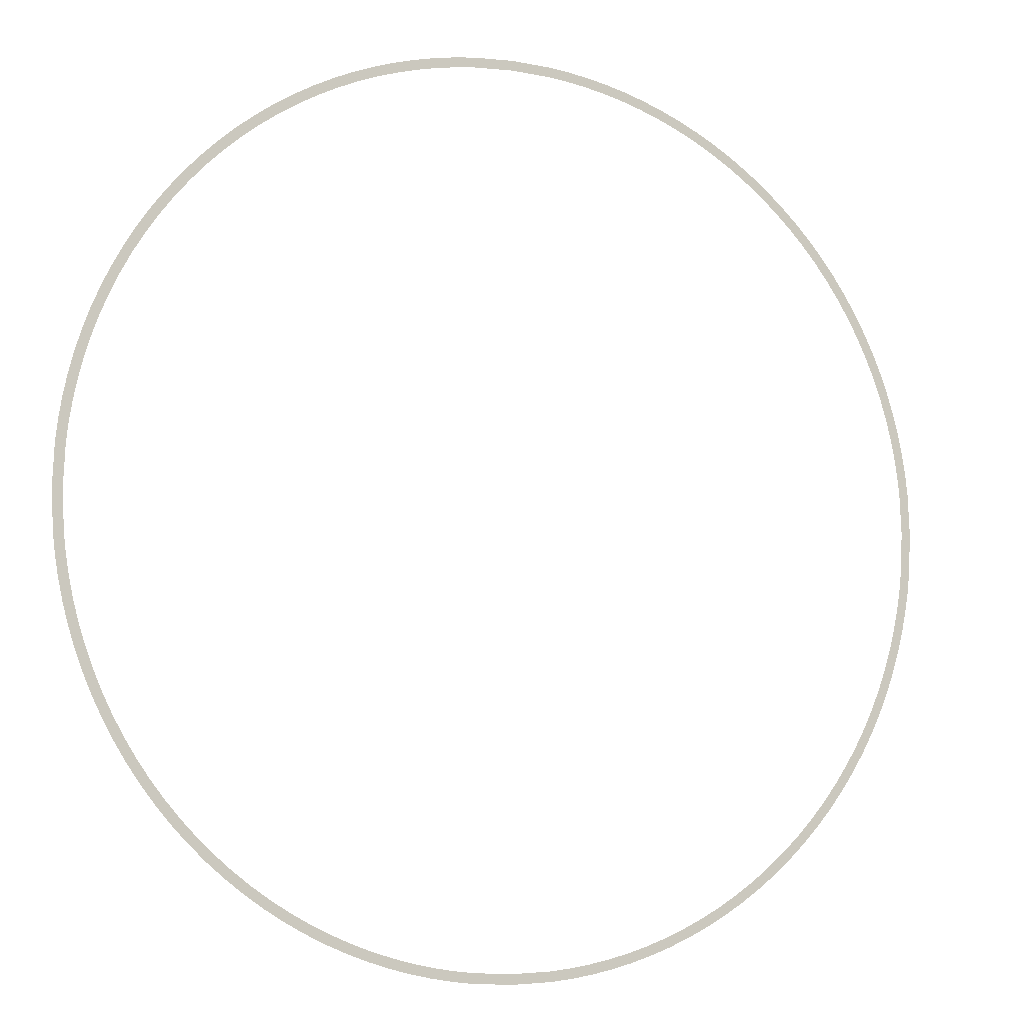
<metadata>
{"format":"obj","ext":"obj","renderer":"f3d","projection":"perspective","resolution":1024,"background":"white","views":[{"elev":-7.4,"azim":-23.6,"up":"+Z"}]}
</metadata>
<code>
o Obj_000011_1/Obj_000011/mesh11/mesh11-geometry#mesh11-geometry
v 0.5257 -0.6799 0.04119
v 0.5257 -0.6799 -0.05386
v 0.5279 -0.6799 -0.006336
v 0.523 -0.6799 0.06543
v 0.523 -0.6799 -0.07811
v 0.519 -0.6799 0.08991
v 0.519 -0.6799 -0.1026
v 0.5139 -0.6799 0.1145
v 0.5162 -0.6799 -0.006336
v 0.5141 -0.6799 0.04014
v 0.5139 -0.6799 -0.1272
v 0.5114 -0.6799 0.06385
v 0.5141 -0.6799 -0.05281
v 0.5074 -0.6799 0.1392
v 0.5114 -0.6799 -0.07652
v 0.5075 -0.6799 0.08778
v 0.5074 -0.6799 -0.1519
v 0.5025 -0.6799 0.1119
v 0.5075 -0.6799 -0.1004
v 0.4997 -0.6799 0.1638
v 0.5025 -0.6799 -0.1245
v 0.4962 -0.6799 0.136
v 0.4997 -0.6799 -0.1765
v 0.4907 -0.6799 0.1884
v 0.4962 -0.6799 -0.1487
v 0.4887 -0.6799 0.1601
v 0.4907 -0.6799 -0.201
v 0.4804 -0.6799 0.2126
v 0.4887 -0.6799 -0.1727
v 0.4799 -0.6799 0.184
v 0.4804 -0.6799 -0.2253
v 0.4688 -0.6799 0.2366
v 0.4799 -0.6799 -0.1967
v 0.4698 -0.6799 0.2078
v 0.4688 -0.6799 -0.2493
v 0.4584 -0.6799 0.2312
v 0.4698 -0.6799 -0.2205
v 0.4558 -0.6799 0.2601
v 0.4584 -0.6799 -0.2439
v 0.4457 -0.6799 0.2542
v 0.4558 -0.6799 -0.2728
v 0.4416 -0.6799 0.2831
v 0.4457 -0.6799 -0.2669
v 0.4319 -0.6799 0.2767
v 0.4416 -0.6799 -0.2958
v 0.4262 -0.6799 0.3054
v 0.4319 -0.6799 -0.2894
v 0.4168 -0.6799 0.2985
v 0.4262 -0.6799 -0.3181
v 0.4096 -0.6799 0.327
v 0.4168 -0.6799 -0.3112
v 0.4005 -0.6799 0.3197
v 0.4096 -0.6799 -0.3397
v 0.3918 -0.6799 0.3478
v 0.4005 -0.6799 -0.3323
v 0.3831 -0.6799 0.34
v 0.3918 -0.6799 -0.3605
v 0.373 -0.6799 0.3677
v 0.3831 -0.6799 -0.3526
v 0.3647 -0.6799 0.3594
v 0.373 -0.6799 -0.3803
v 0.3531 -0.6799 0.3865
v 0.3647 -0.6799 -0.3721
v 0.3453 -0.6799 0.3778
v 0.3531 -0.6799 -0.3992
v 0.3323 -0.6799 0.4043
v 0.3453 -0.6799 -0.3905
v 0.325 -0.6799 0.3952
v 0.3323 -0.6799 -0.417
v 0.3107 -0.6799 0.4209
v 0.325 -0.6799 -0.4079
v 0.3038 -0.6799 0.4115
v 0.3107 -0.6799 -0.4336
v 0.2884 -0.6799 0.4364
v 0.3038 -0.6799 -0.4241
v 0.282 -0.6799 0.4266
v 0.2884 -0.6799 -0.449
v 0.2654 -0.6799 0.4506
v 0.282 -0.6799 -0.4392
v 0.2595 -0.6799 0.4405
v 0.2654 -0.6799 -0.4632
v 0.2419 -0.6799 0.4635
v 0.2595 -0.6799 -0.4531
v 0.2365 -0.6799 0.4531
v 0.2419 -0.6799 -0.4762
v 0.2179 -0.6799 0.4751
v 0.2365 -0.6799 -0.4658
v 0.2131 -0.6799 0.4645
v 0.2179 -0.6799 -0.4878
v 0.1936 -0.6799 0.4854
v 0.2131 -0.6799 -0.4771
v 0.1893 -0.6799 0.4746
v 0.1936 -0.6799 -0.4981
v 0.1691 -0.6799 0.4945
v 0.1893 -0.6799 -0.4872
v 0.1654 -0.6799 0.4834
v 0.1691 -0.6799 -0.5071
v 0.1445 -0.6799 0.5022
v 0.1654 -0.6799 -0.496
v 0.1413 -0.6799 0.4909
v 0.1445 -0.6799 -0.5148
v 0.1198 -0.6799 0.5086
v 0.1413 -0.6799 -0.5036
v 0.1171 -0.6799 0.4972
v 0.1198 -0.6799 -0.5213
v 0.0952 -0.6799 0.5137
v 0.1171 -0.6799 -0.5099
v 0.09307 -0.6799 0.5022
v 0.0952 -0.6799 -0.5264
v 0.07072 -0.6799 0.5177
v 0.09307 -0.6799 -0.5149
v 0.06914 -0.6799 0.5061
v 0.07072 -0.6799 -0.5304
v 0.04648 -0.6799 0.5204
v 0.06914 -0.6799 -0.5188
v 0.04543 -0.6799 0.5088
v 0.04648 -0.6799 -0.5331
v -0.001048 -0.6799 0.5226
v 0.04543 -0.6799 -0.5215
v -0.001048 -0.6799 0.5109
v -0.001048 -0.6799 -0.5352
v -0.04857 -0.6799 0.5204
v -0.001048 -0.6799 -0.5236
v -0.04752 -0.6799 0.5088
v -0.04752 -0.6799 -0.5215
v -0.07123 -0.6799 0.5061
v -0.04857 -0.6799 -0.5331
v -0.07282 -0.6799 0.5177
v -0.07123 -0.6799 -0.5188
v -0.09516 -0.6799 0.5022
v -0.07282 -0.6799 -0.5304
v -0.09729 -0.6799 0.5137
v -0.09516 -0.6799 -0.5149
v -0.1192 -0.6799 0.4972
v -0.09729 -0.6799 -0.5264
v -0.1219 -0.6799 0.5086
v -0.1192 -0.6799 -0.5099
v -0.1434 -0.6799 0.4909
v -0.1219 -0.6799 -0.5213
v -0.1466 -0.6799 0.5022
v -0.1434 -0.6799 -0.5036
v -0.1675 -0.6799 0.4834
v -0.1466 -0.6799 -0.5148
v -0.1712 -0.6799 0.4945
v -0.1675 -0.6799 -0.496
v -0.1914 -0.6799 0.4746
v -0.1712 -0.6799 -0.5071
v -0.1957 -0.6799 0.4854
v -0.1914 -0.6799 -0.4872
v -0.2152 -0.6799 0.4645
v -0.1957 -0.6799 -0.4981
v -0.22 -0.6799 0.4751
v -0.2152 -0.6799 -0.4771
v -0.2386 -0.6799 0.4531
v -0.22 -0.6799 -0.4878
v -0.244 -0.6799 0.4635
v -0.2386 -0.6799 -0.4658
v -0.2616 -0.6799 0.4405
v -0.244 -0.6799 -0.4762
v -0.2675 -0.6799 0.4506
v -0.2616 -0.6799 -0.4531
v -0.2841 -0.6799 0.4266
v -0.2675 -0.6799 -0.4632
v -0.2905 -0.6799 0.4364
v -0.2841 -0.6799 -0.4392
v -0.3059 -0.6799 0.4115
v -0.2905 -0.6799 -0.449
v -0.3128 -0.6799 0.4209
v -0.3059 -0.6799 -0.4241
v -0.327 -0.6799 0.3952
v -0.3128 -0.6799 -0.4336
v -0.3344 -0.6799 0.4043
v -0.327 -0.6799 -0.4079
v -0.3474 -0.6799 0.3778
v -0.3344 -0.6799 -0.417
v -0.3552 -0.6799 0.3865
v -0.3474 -0.6799 -0.3905
v -0.3668 -0.6799 0.3594
v -0.3552 -0.6799 -0.3992
v -0.375 -0.6799 0.3677
v -0.3668 -0.6799 -0.3721
v -0.3852 -0.6799 0.34
v -0.375 -0.6799 -0.3803
v -0.3939 -0.6799 0.3478
v -0.3852 -0.6799 -0.3526
v -0.4026 -0.6799 0.3197
v -0.3939 -0.6799 -0.3605
v -0.4117 -0.6799 0.327
v -0.4026 -0.6799 -0.3323
v -0.4189 -0.6799 0.2985
v -0.4117 -0.6799 -0.3397
v -0.4283 -0.6799 0.3054
v -0.4189 -0.6799 -0.3112
v -0.434 -0.6799 0.2767
v -0.4283 -0.6799 -0.3181
v -0.4437 -0.6799 0.2831
v -0.434 -0.6799 -0.2894
v -0.4478 -0.6799 0.2542
v -0.4437 -0.6799 -0.2958
v -0.4579 -0.6799 0.2601
v -0.4478 -0.6799 -0.2669
v -0.4605 -0.6799 0.2312
v -0.4579 -0.6799 -0.2728
v -0.4709 -0.6799 0.2366
v -0.4605 -0.6799 -0.2439
v -0.4719 -0.6799 0.2078
v -0.4709 -0.6799 -0.2493
v -0.4825 -0.6799 0.2126
v -0.4719 -0.6799 -0.2205
v -0.4819 -0.6799 0.184
v -0.4825 -0.6799 -0.2253
v -0.4908 -0.6799 0.1601
v -0.4819 -0.6799 -0.1967
v -0.4928 -0.6799 0.1884
v -0.4908 -0.6799 -0.1727
v -0.4983 -0.6799 0.136
v -0.4928 -0.6799 -0.201
v -0.5018 -0.6799 0.1638
v -0.4983 -0.6799 -0.1487
v -0.5046 -0.6799 0.1119
v -0.5018 -0.6799 -0.1765
v -0.5095 -0.6799 0.1392
v -0.5046 -0.6799 -0.1245
v -0.5096 -0.6799 0.08778
v -0.5095 -0.6799 -0.1519
v -0.516 -0.6799 0.1145
v -0.5096 -0.6799 -0.1004
v -0.5135 -0.6799 0.06385
v -0.516 -0.6799 -0.1272
v -0.5162 -0.6799 0.04014
v -0.5135 -0.6799 -0.07652
v -0.5211 -0.6799 0.08991
v -0.5162 -0.6799 -0.05281
v -0.5183 -0.6799 -0.006336
v -0.5211 -0.6799 -0.1026
v -0.5251 -0.6799 0.06543
v -0.5251 -0.6799 -0.07811
v -0.5278 -0.6799 0.04119
v -0.5278 -0.6799 -0.05386
v -0.53 -0.6799 -0.006336
f 1 2 3
f 2 1 4
f 2 4 5
f 5 4 6
f 5 6 7
f 7 6 8
f 7 8 9
f 9 8 10
f 9 11 7
f 10 8 12
f 11 9 13
f 12 8 14
f 11 13 15
f 12 14 16
f 11 15 17
f 16 14 18
f 17 15 19
f 18 14 20
f 17 19 21
f 18 20 22
f 17 21 23
f 22 20 24
f 23 21 25
f 22 24 26
f 23 25 27
f 26 24 28
f 27 25 29
f 26 28 30
f 27 29 31
f 30 28 32
f 31 29 33
f 30 32 34
f 31 33 35
f 34 32 36
f 35 33 37
f 36 32 38
f 35 37 39
f 36 38 40
f 35 39 41
f 40 38 42
f 41 39 43
f 40 42 44
f 41 43 45
f 44 42 46
f 45 43 47
f 44 46 48
f 45 47 49
f 48 46 50
f 49 47 51
f 48 50 52
f 49 51 53
f 52 50 54
f 53 51 55
f 52 54 56
f 53 55 57
f 56 54 58
f 57 55 59
f 56 58 60
f 57 59 61
f 60 58 62
f 61 59 63
f 60 62 64
f 61 63 65
f 64 62 66
f 65 63 67
f 64 66 68
f 65 67 69
f 68 66 70
f 69 67 71
f 68 70 72
f 69 71 73
f 72 70 74
f 73 71 75
f 72 74 76
f 73 75 77
f 76 74 78
f 77 75 79
f 76 78 80
f 77 79 81
f 80 78 82
f 81 79 83
f 80 82 84
f 81 83 85
f 84 82 86
f 85 83 87
f 84 86 88
f 85 87 89
f 88 86 90
f 89 87 91
f 88 90 92
f 89 91 93
f 92 90 94
f 93 91 95
f 92 94 96
f 93 95 97
f 96 94 98
f 97 95 99
f 96 98 100
f 97 99 101
f 100 98 102
f 101 99 103
f 100 102 104
f 101 103 105
f 104 102 106
f 105 103 107
f 104 106 108
f 105 107 109
f 108 106 110
f 109 107 111
f 108 110 112
f 109 111 113
f 112 110 114
f 113 111 115
f 112 114 116
f 113 115 117
f 116 114 118
f 117 115 119
f 116 118 120
f 117 119 121
f 120 118 122
f 121 119 123
f 120 122 124
f 121 123 125
f 124 122 126
f 121 125 127
f 126 122 128
f 127 125 129
f 126 128 130
f 127 129 131
f 130 128 132
f 131 129 133
f 130 132 134
f 131 133 135
f 134 132 136
f 135 133 137
f 134 136 138
f 135 137 139
f 138 136 140
f 139 137 141
f 138 140 142
f 139 141 143
f 142 140 144
f 143 141 145
f 142 144 146
f 143 145 147
f 146 144 148
f 147 145 149
f 146 148 150
f 147 149 151
f 150 148 152
f 151 149 153
f 150 152 154
f 151 153 155
f 154 152 156
f 155 153 157
f 154 156 158
f 155 157 159
f 158 156 160
f 159 157 161
f 158 160 162
f 159 161 163
f 162 160 164
f 163 161 165
f 162 164 166
f 163 165 167
f 166 164 168
f 167 165 169
f 166 168 170
f 167 169 171
f 170 168 172
f 171 169 173
f 170 172 174
f 171 173 175
f 174 172 176
f 175 173 177
f 174 176 178
f 175 177 179
f 178 176 180
f 179 177 181
f 178 180 182
f 179 181 183
f 182 180 184
f 183 181 185
f 182 184 186
f 183 185 187
f 186 184 188
f 187 185 189
f 186 188 190
f 187 189 191
f 190 188 192
f 191 189 193
f 190 192 194
f 191 193 195
f 194 192 196
f 195 193 197
f 194 196 198
f 195 197 199
f 198 196 200
f 199 197 201
f 198 200 202
f 199 201 203
f 202 200 204
f 203 201 205
f 202 204 206
f 203 205 207
f 206 204 208
f 207 205 209
f 206 208 210
f 207 209 211
f 210 208 212
f 211 209 213
f 212 208 214
f 211 213 215
f 212 214 216
f 211 215 217
f 216 214 218
f 217 215 219
f 216 218 220
f 217 219 221
f 220 218 222
f 221 219 223
f 220 222 224
f 221 223 225
f 224 222 226
f 225 223 227
f 224 226 228
f 225 227 229
f 228 226 230
f 229 227 231
f 230 226 232
f 229 231 233
f 230 232 234
f 229 233 235
f 235 234 232
f 235 233 234
f 235 232 236
f 235 236 237
f 237 236 238
f 237 238 239
f 239 238 240
f 3 2 1
f 4 1 2
f 5 4 2
f 6 4 5
f 7 6 5
f 8 6 7
f 9 8 7
f 10 8 9
f 7 11 9
f 12 8 10
f 13 9 11
f 14 8 12
f 15 13 11
f 16 14 12
f 17 15 11
f 18 14 16
f 19 15 17
f 20 14 18
f 21 19 17
f 22 20 18
f 23 21 17
f 24 20 22
f 25 21 23
f 26 24 22
f 27 25 23
f 28 24 26
f 29 25 27
f 30 28 26
f 31 29 27
f 32 28 30
f 33 29 31
f 34 32 30
f 35 33 31
f 36 32 34
f 37 33 35
f 38 32 36
f 39 37 35
f 40 38 36
f 41 39 35
f 42 38 40
f 43 39 41
f 44 42 40
f 45 43 41
f 46 42 44
f 47 43 45
f 48 46 44
f 49 47 45
f 50 46 48
f 51 47 49
f 52 50 48
f 53 51 49
f 54 50 52
f 55 51 53
f 56 54 52
f 57 55 53
f 58 54 56
f 59 55 57
f 60 58 56
f 61 59 57
f 62 58 60
f 63 59 61
f 64 62 60
f 65 63 61
f 66 62 64
f 67 63 65
f 68 66 64
f 69 67 65
f 70 66 68
f 71 67 69
f 72 70 68
f 73 71 69
f 74 70 72
f 75 71 73
f 76 74 72
f 77 75 73
f 78 74 76
f 79 75 77
f 80 78 76
f 81 79 77
f 82 78 80
f 83 79 81
f 84 82 80
f 85 83 81
f 86 82 84
f 87 83 85
f 88 86 84
f 89 87 85
f 90 86 88
f 91 87 89
f 92 90 88
f 93 91 89
f 94 90 92
f 95 91 93
f 96 94 92
f 97 95 93
f 98 94 96
f 99 95 97
f 100 98 96
f 101 99 97
f 102 98 100
f 103 99 101
f 104 102 100
f 105 103 101
f 106 102 104
f 107 103 105
f 108 106 104
f 109 107 105
f 110 106 108
f 111 107 109
f 112 110 108
f 113 111 109
f 114 110 112
f 115 111 113
f 116 114 112
f 117 115 113
f 118 114 116
f 119 115 117
f 120 118 116
f 121 119 117
f 122 118 120
f 123 119 121
f 124 122 120
f 125 123 121
f 126 122 124
f 127 125 121
f 128 122 126
f 129 125 127
f 130 128 126
f 131 129 127
f 132 128 130
f 133 129 131
f 134 132 130
f 135 133 131
f 136 132 134
f 137 133 135
f 138 136 134
f 139 137 135
f 140 136 138
f 141 137 139
f 142 140 138
f 143 141 139
f 144 140 142
f 145 141 143
f 146 144 142
f 147 145 143
f 148 144 146
f 149 145 147
f 150 148 146
f 151 149 147
f 152 148 150
f 153 149 151
f 154 152 150
f 155 153 151
f 156 152 154
f 157 153 155
f 158 156 154
f 159 157 155
f 160 156 158
f 161 157 159
f 162 160 158
f 163 161 159
f 164 160 162
f 165 161 163
f 166 164 162
f 167 165 163
f 168 164 166
f 169 165 167
f 170 168 166
f 171 169 167
f 172 168 170
f 173 169 171
f 174 172 170
f 175 173 171
f 176 172 174
f 177 173 175
f 178 176 174
f 179 177 175
f 180 176 178
f 181 177 179
f 182 180 178
f 183 181 179
f 184 180 182
f 185 181 183
f 186 184 182
f 187 185 183
f 188 184 186
f 189 185 187
f 190 188 186
f 191 189 187
f 192 188 190
f 193 189 191
f 194 192 190
f 195 193 191
f 196 192 194
f 197 193 195
f 198 196 194
f 199 197 195
f 200 196 198
f 201 197 199
f 202 200 198
f 203 201 199
f 204 200 202
f 205 201 203
f 206 204 202
f 207 205 203
f 208 204 206
f 209 205 207
f 210 208 206
f 211 209 207
f 212 208 210
f 213 209 211
f 214 208 212
f 215 213 211
f 216 214 212
f 217 215 211
f 218 214 216
f 219 215 217
f 220 218 216
f 221 219 217
f 222 218 220
f 223 219 221
f 224 222 220
f 225 223 221
f 226 222 224
f 227 223 225
f 228 226 224
f 229 227 225
f 230 226 228
f 231 227 229
f 232 226 230
f 233 231 229
f 234 232 230
f 235 233 229
f 232 234 235
f 234 233 235
f 236 232 235
f 237 236 235
f 238 236 237
f 239 238 237
f 240 238 239

</code>
